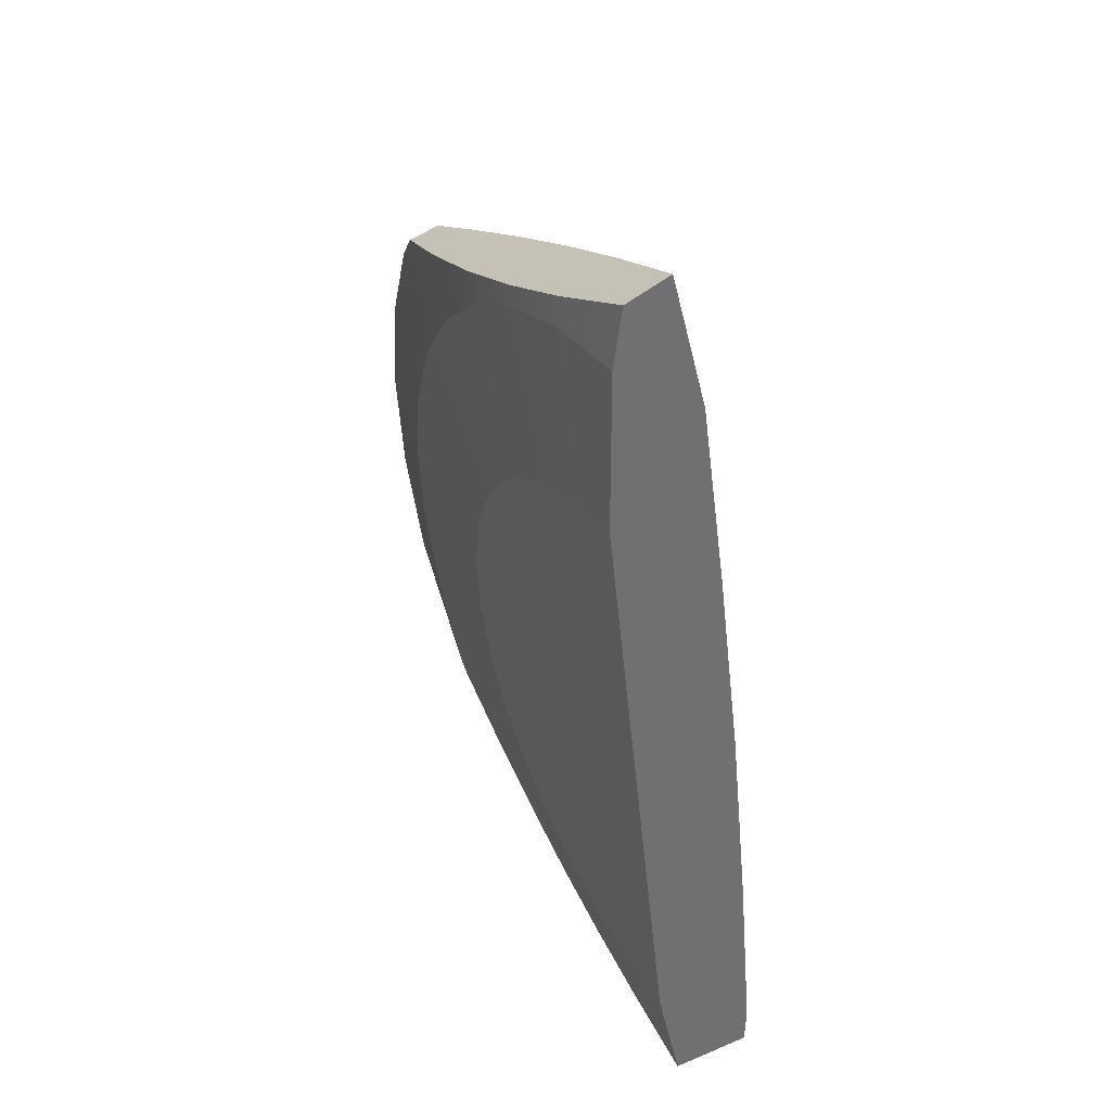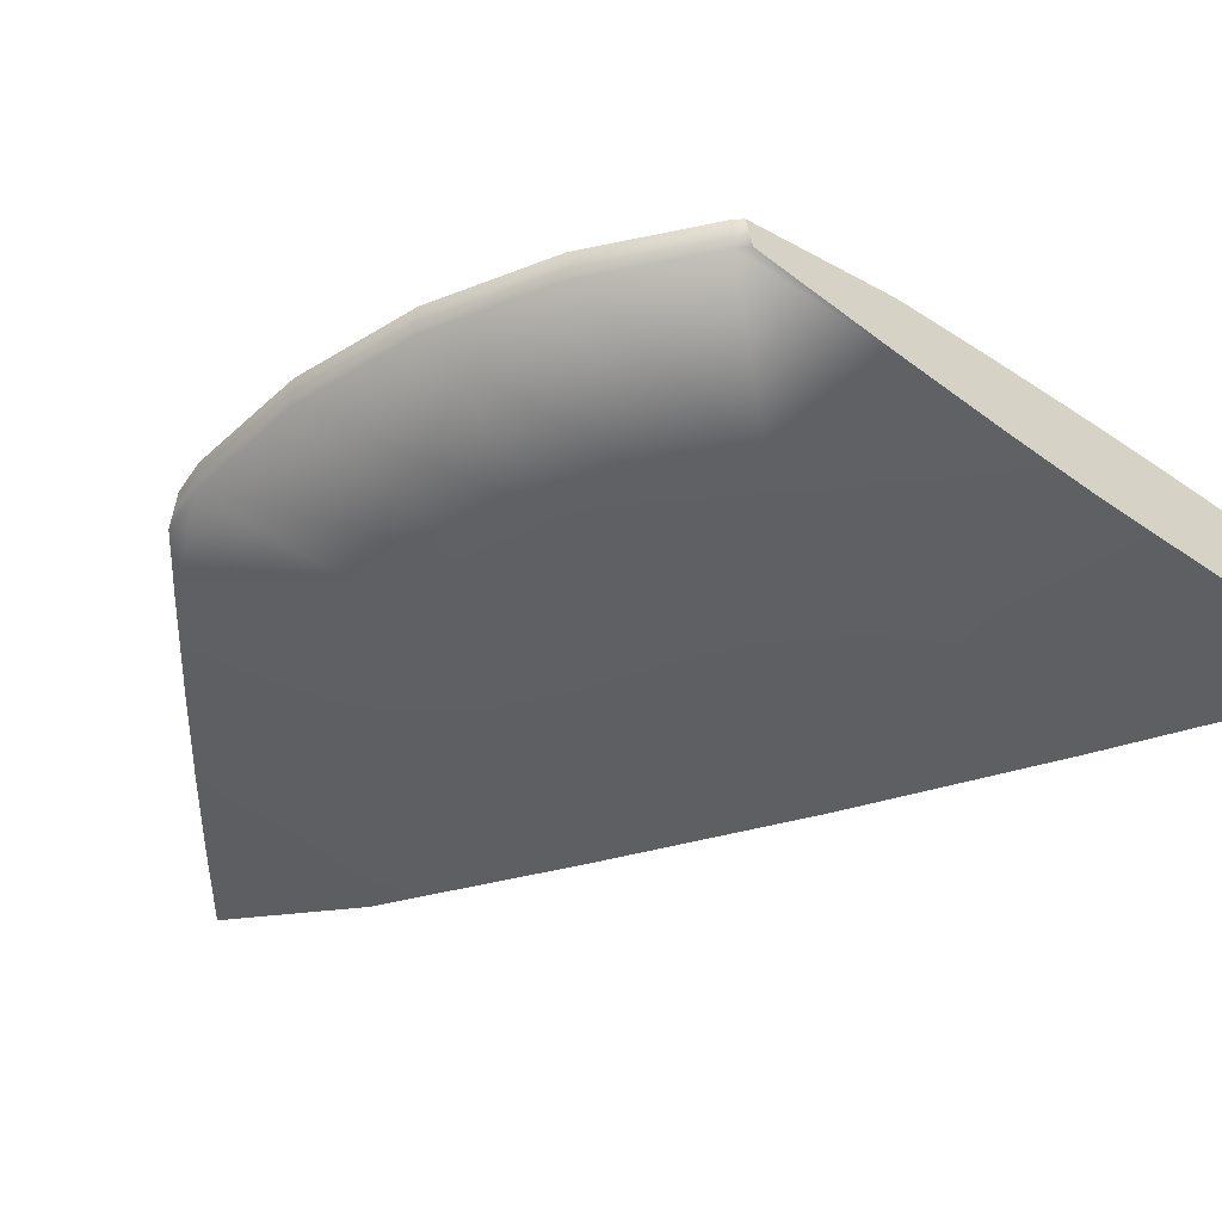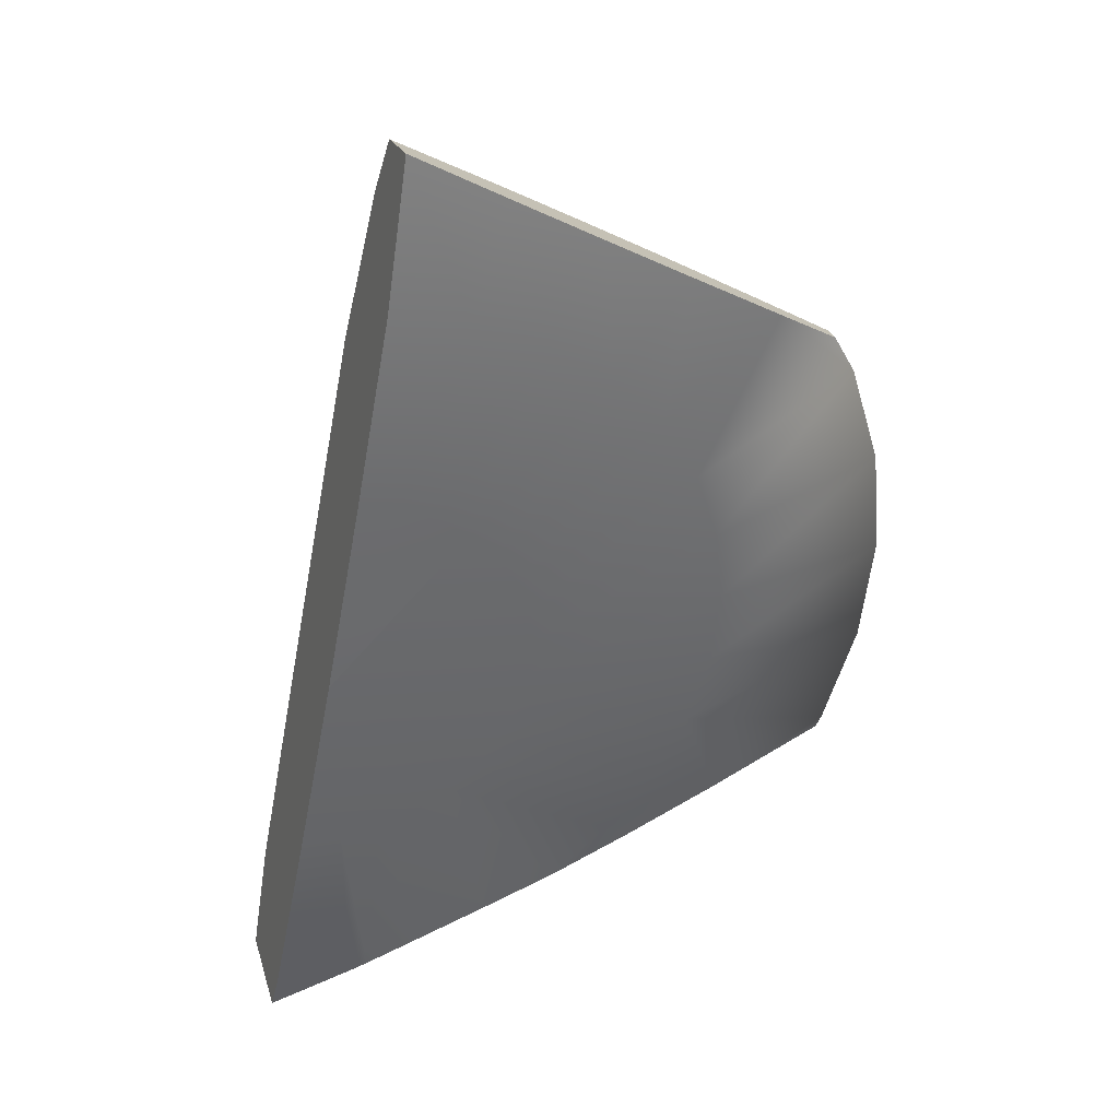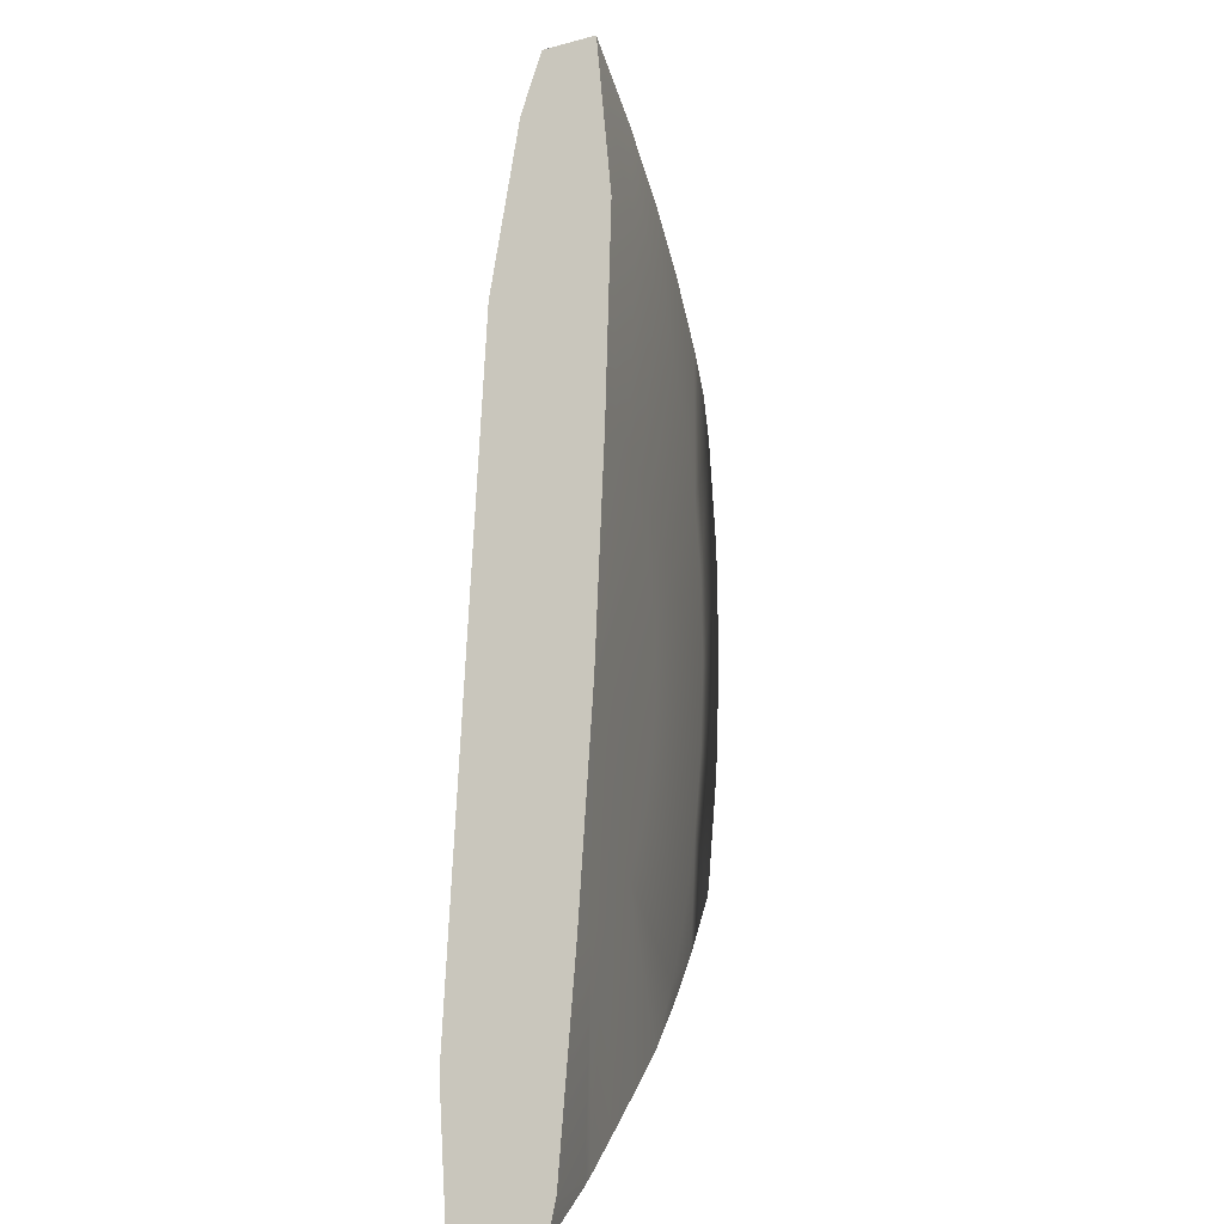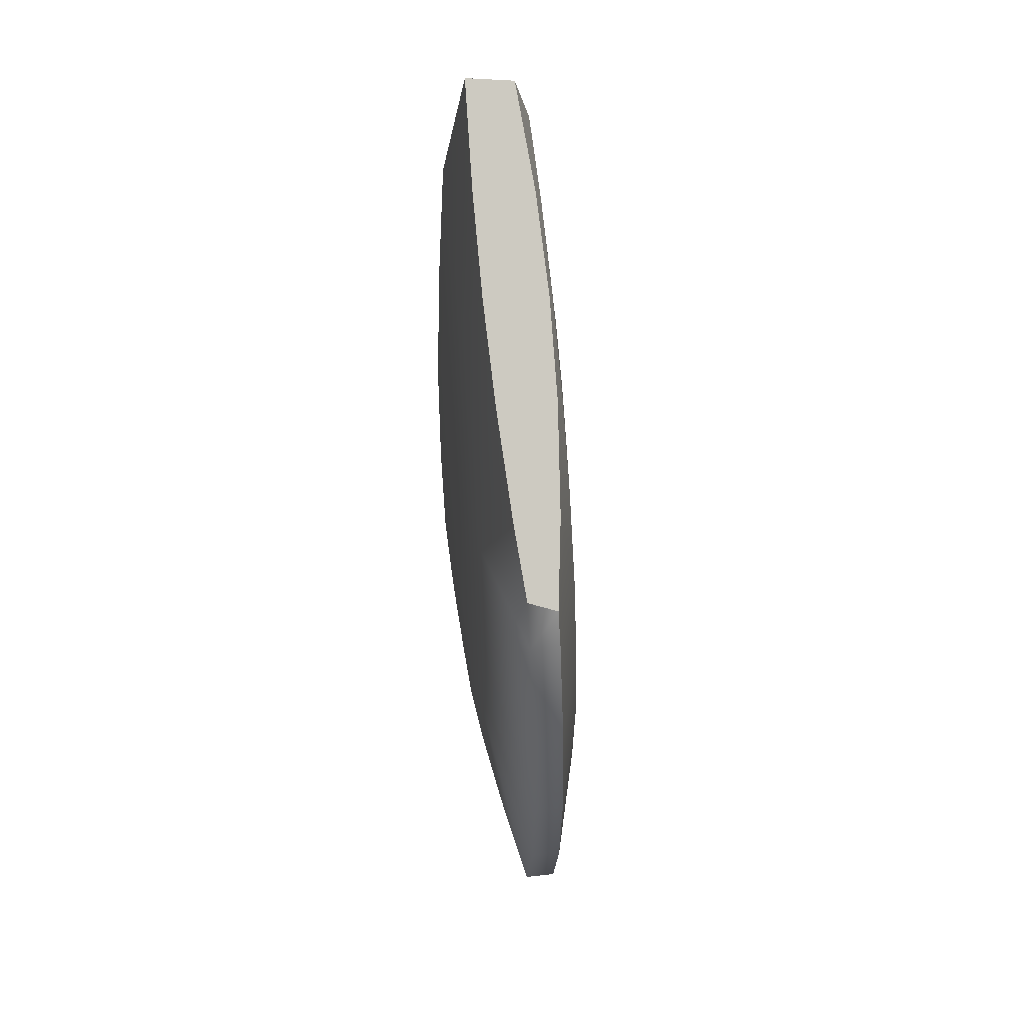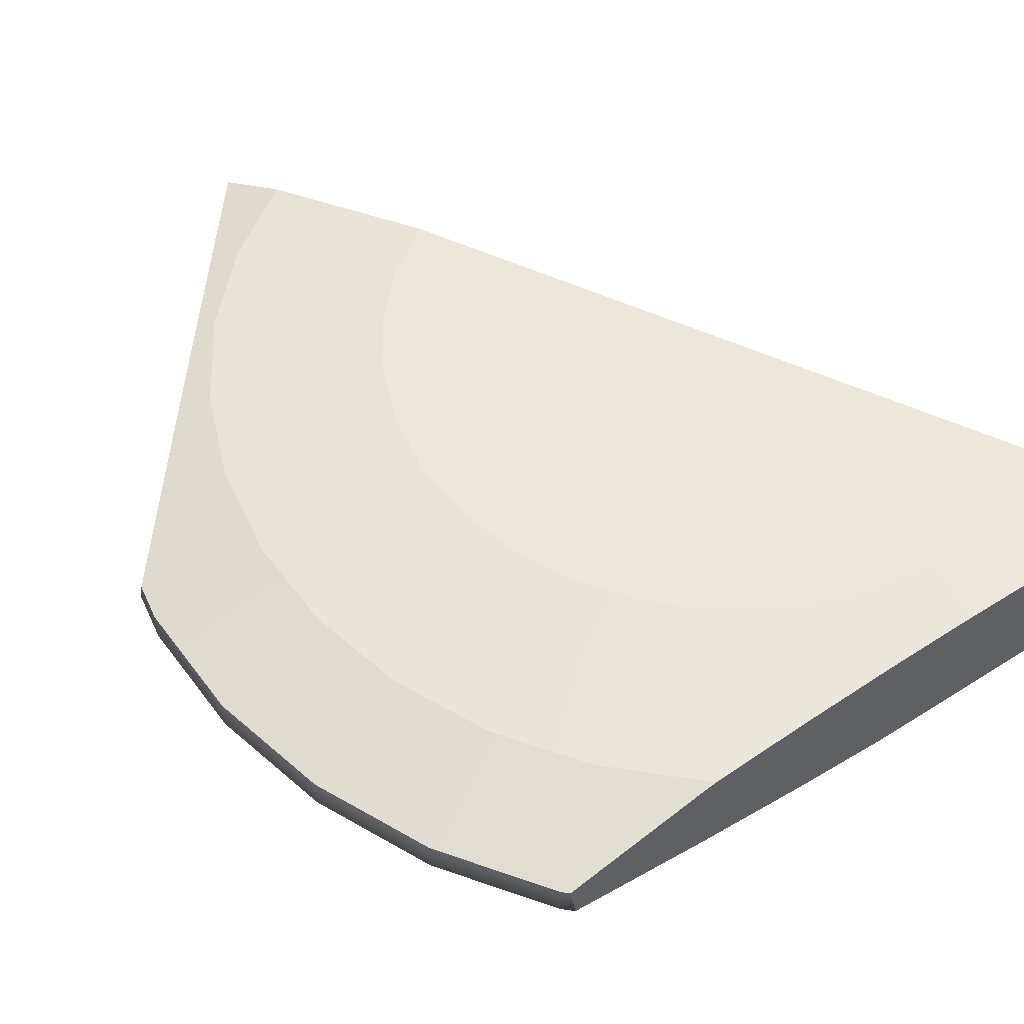
<metadata>
{"format":"obj","ext":"obj","renderer":"f3d","projection":"perspective","resolution":1024,"background":"white","views":[{"elev":50.3,"azim":60.2,"up":"+Y"},{"elev":-40.7,"azim":-58.3,"up":"+Z"},{"elev":38.4,"azim":161.4,"up":"+Y"},{"elev":0.1,"azim":105.5,"up":"+Y"},{"elev":52.7,"azim":-97.3,"up":"+Y"},{"elev":52.0,"azim":-52.2,"up":"+Z"}]}
</metadata>
<code>
g ClayBossShattered_cell.006
v 0.2837 0.8607 0.0731
v 0.2598 0.9808 -0.03888
v 0.3098 0.7296 -0.0765
v 0.2837 0.8607 0.0731
v 0.2634 0.9626 0.04544
v 0.2598 0.9808 -0.03888
v 0.5999 -0.7291 0.08309
v 0.605 -0.7547 -0.06633
v 0.6011 -0.7354 0.08239
v -0.1025 -0.5324 -0.06752
v 0.605 -0.7547 -0.06633
v 0.4514 -0.7075 -0.07549
v -0.08858 -0.5184 0.08328
v 0.4514 -0.6875 0.0893
v 0.6011 -0.7354 0.08239
v -0.08858 -0.5184 0.08328
v 0.05991 -0.5643 0.08979
v 0.4514 -0.6875 0.0893
v 0.04879 -0.581 -0.07614
v 0.06164 -0.5851 -0.0765
v 0.1841 -0.6237 -0.07712
v 0.2468 -0.2846 -0.08571
v -0.05927 -0.4891 -0.0765
v -0.1025 -0.5324 -0.06752
v -0.2876 -0.4723 -0.05203
v 0.3105 -0.3186 -0.08571
v 0.3795 -0.3396 -0.08571
v 0.3149 -0.6648 -0.07708
v 0.419 -0.6974 -0.0765
v 0.4514 0.01774 -0.08988
v 0.191 -0.2388 -0.08571
v 0.4514 -0.3466 -0.08571
v 0.5224 -0.3396 -0.08571
v 0.1453 -0.183 -0.08571
v 0.5915 -0.6868 -0.0765
v -0.1491 -0.3797 -0.0765
v 0.4514 -0.7006 -0.0765
v 0.4514 -0.7075 -0.07549
v 0.605 -0.7547 -0.06633
v -0.2158 -0.2548 -0.0765
v 0.1112 -0.1194 -0.08571
v -0.5172 -0.3797 -0.02858
v -0.506 -0.4007 -0.02858
v -0.5099 -0.3934 0.02185
v -0.5172 -0.3797 0.02185
v -0.5769 -0.183 -0.02858
v -0.5769 -0.183 0.02185
v -0.2569 -0.1194 -0.0765
v -0.597 0.02151 -0.02858
v -0.597 0.02151 0.02185
v 0.09029 -0.05031 -0.08571
v -0.2708 0.02151 -0.0765
v -0.5769 0.226 -0.02858
v -0.5769 0.226 0.02185
v -0.5172 0.4227 -0.02858
v -0.5172 0.4227 0.02185
v -0.4867 0.4797 0.02185
v -0.4767 0.4985 -0.02858
v -0.3699 0.5703 -0.03749
v 0.08322 0.02151 -0.08571
v -0.2569 0.1624 -0.0765
v -0.2158 0.2979 -0.0765
v 0.09029 0.09333 -0.08571
v -0.1491 0.4227 -0.0765
v -0.2061 0.679 -0.04599
v 0.1112 0.1624 -0.08571
v 0.1453 0.226 -0.08571
v 0.191 0.2818 -0.08571
v -0.05927 0.5321 -0.0765
v -0.05445 0.7785 -0.04884
v 0.05016 0.622 -0.0765
v 0.09713 0.8767 -0.04661
v 0.175 0.6887 -0.0765
v 0.2598 0.9808 -0.03888
v 0.3098 0.7296 -0.0765
v 0.2468 0.3276 -0.08571
v 0.3105 0.3616 -0.08571
v 0.3789 0.3824 -0.08571
v 0.4503 0.0231 -0.0899
v 0.4503 0.0231 -0.0899
v 0.4514 0.01774 -0.08988
v -0.08858 -0.5184 0.08328
v -0.2473 -0.4697 0.0731
v -0.2603 -0.454 0.0731
v -0.01962 -0.2932 0.105
v -0.3394 -0.306 0.0731
v 0.05082 -0.379 0.105
v -0.07197 -0.1953 0.105
v 0.1367 -0.4495 0.105
v -0.3881 -0.1455 0.0731
v 0.05991 -0.5643 0.08979
v -0.1042 -0.089 0.105
v 0.2346 -0.5018 0.105
v -0.4045 0.02151 0.0731
v 0.1917 -0.6054 0.09266
v -0.1151 0.02151 0.105
v 0.3409 -0.5341 0.105
v -0.3881 0.1885 0.0731
v 0.3187 -0.6454 0.09251
v -0.1042 0.132 0.105
v 0.4514 -0.5449 0.105
v -0.3394 0.349 0.0731
v -0.07197 0.2383 0.105
v -0.2603 0.497 0.0731
v -0.01962 0.3362 0.105
v -0.1538 0.6267 0.0731
v 0.05082 0.4221 0.105
v -0.02413 0.7331 0.0731
v 0.1367 0.4925 0.105
v 0.4514 -0.6875 0.0893
v 0.5611 -0.5341 0.105
v 0.5999 -0.7291 0.08309
v 0.6011 -0.7354 0.08239
v 0.1238 0.8122 0.0731
v 0.2346 0.5448 0.105
v 0.3402 0.5769 0.105
v 0.2837 0.8607 0.0731
v 0.5915 -0.6868 -0.0765
v 0.605 -0.7547 -0.06633
v 0.5999 -0.7291 0.08309
v 0.5611 -0.5341 0.105
v 0.5224 -0.3396 -0.08571
v 0.3402 0.5769 0.105
v 0.4514 0.01774 -0.08988
v 0.4503 0.0231 -0.0899
v 0.3789 0.3824 -0.08571
v 0.3098 0.7296 -0.0765
v 0.2837 0.8607 0.0731
v -0.2061 0.679 -0.04599
v -0.05445 0.7785 -0.04884
v 0.09713 0.8767 -0.04661
v 0.2598 0.9808 -0.03888
v -0.3699 0.5703 -0.03749
v 0.2634 0.9626 0.04544
v -0.4767 0.4985 -0.02858
v -0.4867 0.4797 0.02185
v -0.3551 0.5604 0.04273
v -0.1906 0.6635 0.05924
v 0.1056 0.8562 0.06043
v -0.04159 0.7593 0.06473
v -0.2726 -0.4623 0.06914
v -0.2603 -0.454 0.0731
v -0.2473 -0.4697 0.0731
v -0.3394 -0.306 0.0731
v -0.5099 -0.3934 0.02185
v -0.5172 -0.3797 0.02185
v -0.5769 -0.183 0.02185
v -0.3881 -0.1455 0.0731
v -0.597 0.02151 0.02185
v -0.4045 0.02151 0.0731
v -0.5769 0.226 0.02185
v -0.3881 0.1885 0.0731
v -0.5172 0.4227 0.02185
v -0.3394 0.349 0.0731
v -0.3551 0.5604 0.04273
v -0.4867 0.4797 0.02185
v -0.2603 0.497 0.0731
v -0.1906 0.6635 0.05924
v -0.1538 0.6267 0.0731
v -0.04159 0.7593 0.06473
v -0.02413 0.7331 0.0731
v 0.1056 0.8562 0.06043
v 0.1238 0.8122 0.0731
v 0.2837 0.8607 0.0731
v 0.2634 0.9626 0.04544
v 0.3402 0.5769 0.105
v 0.5611 -0.5341 0.105
v 0.4514 -0.5449 0.105
v 0.3409 -0.5341 0.105
v 0.2346 -0.5018 0.105
v 0.2346 0.5448 0.105
v 0.1367 0.4925 0.105
v 0.1367 -0.4495 0.105
v 0.05082 0.4221 0.105
v 0.05082 -0.379 0.105
v -0.01962 0.3362 0.105
v -0.01962 -0.2932 0.105
v -0.07197 0.2383 0.105
v -0.07197 -0.1953 0.105
v -0.1042 0.132 0.105
v -0.1042 -0.089 0.105
v -0.1151 0.02151 0.105
v 0.3149 -0.6648 -0.07708
v 0.1841 -0.6237 -0.07712
v 0.06164 -0.5851 -0.0765
v 0.419 -0.6974 -0.0765
v 0.4514 -0.7075 -0.07549
v 0.04879 -0.581 -0.07614
v -0.1025 -0.5324 -0.06752
v -0.1025 -0.5324 -0.06752
v -0.2876 -0.4723 -0.05203
v 0.605 -0.7547 -0.06633
v 0.6011 -0.7354 0.08239
v -0.506 -0.4007 -0.02858
v -0.5099 -0.3934 0.02185
v -0.2726 -0.4623 0.06914
v -0.2473 -0.4697 0.0731
v -0.08858 -0.5184 0.08328
v 0.05991 -0.5643 0.08979
v 0.3187 -0.6454 0.09251
v 0.4514 -0.6875 0.0893
v 0.1917 -0.6054 0.09266
g ClayBossShattered_cell.006_0
f 3 2 1
f 6 5 4
f 9 8 7
f 12 11 10
f 15 14 13
f 18 17 16
f 21 20 19
f 21 19 22
f 19 23 22
f 24 23 19
f 24 25 23
f 22 26 21
f 21 26 27
f 28 21 27
f 29 28 27
f 26 22 30
f 27 26 30
f 23 31 22
f 22 31 30
f 32 27 30
f 29 27 32
f 33 32 30
f 31 34 30
f 33 35 32
f 23 36 31
f 25 36 23
f 36 34 31
f 32 37 29
f 35 37 32
f 38 29 37
f 35 39 37
f 39 38 37
f 40 36 25
f 36 40 34
f 34 41 30
f 40 41 34
f 25 42 40
f 25 43 42
f 43 44 42
f 44 45 42
f 42 45 46
f 42 46 40
f 45 47 46
f 40 48 41
f 46 48 40
f 46 47 49
f 46 49 48
f 47 50 49
f 48 51 41
f 41 51 30
f 49 52 48
f 48 52 51
f 49 50 53
f 49 53 52
f 50 54 53
f 53 54 55
f 54 56 55
f 55 56 57
f 58 55 57
f 55 58 59
f 52 60 51
f 51 60 30
f 53 61 52
f 53 55 61
f 52 61 60
f 62 55 59
f 55 62 61
f 61 63 60
f 60 63 30
f 61 62 63
f 59 64 62
f 59 65 64
f 62 66 63
f 63 66 30
f 62 64 66
f 66 67 30
f 64 67 66
f 67 68 30
f 65 69 64
f 64 69 67
f 69 68 67
f 65 70 69
f 70 71 69
f 69 71 68
f 70 72 71
f 72 73 71
f 72 74 73
f 74 75 73
f 71 76 68
f 71 73 76
f 73 75 77
f 73 77 76
f 75 78 77
f 79 77 78
f 76 77 80
f 68 76 80
f 81 68 80
f 84 83 82
f 85 84 82
f 84 85 86
f 82 87 85
f 85 88 86
f 89 87 82
f 86 88 90
f 91 89 82
f 88 92 90
f 93 89 91
f 90 92 94
f 95 93 91
f 92 96 94
f 97 93 95
f 94 96 98
f 99 97 95
f 96 100 98
f 101 97 99
f 98 100 102
f 100 103 102
f 102 103 104
f 103 105 104
f 104 105 106
f 105 107 106
f 106 107 108
f 107 109 108
f 110 101 99
f 111 101 110
f 112 111 110
f 110 113 112
f 108 109 114
f 109 115 114
f 114 115 116
f 117 114 116
f 120 119 118
f 118 121 120
f 118 122 121
f 122 123 121
f 122 124 123
f 124 125 123
f 125 126 123
f 126 127 123
f 127 128 123
f 131 130 129
f 129 132 131
f 129 133 132
f 133 134 132
f 133 135 134
f 135 136 134
f 136 137 134
f 137 138 134
f 138 139 134
f 138 140 139
f 143 142 141
f 141 142 144
f 144 145 141
f 144 146 145
f 146 144 147
f 144 148 147
f 147 148 149
f 148 150 149
f 149 150 151
f 150 152 151
f 151 152 153
f 152 154 153
f 155 153 154
f 155 156 153
f 154 157 155
f 155 157 158
f 157 159 158
f 158 159 160
f 159 161 160
f 160 161 162
f 161 163 162
f 162 163 164
f 165 162 164
f 168 167 166
f 166 169 168
f 166 170 169
f 166 171 170
f 171 172 170
f 172 173 170
f 172 174 173
f 174 175 173
f 174 176 175
f 176 177 175
f 176 178 177
f 178 179 177
f 178 180 179
f 180 181 179
f 180 182 181
f 185 184 183
f 183 186 185
f 186 187 185
f 187 188 185
f 187 189 188
f 192 191 190
f 192 193 191
f 193 194 191
f 193 195 194
f 193 196 195
f 193 197 196
f 193 198 197
f 201 200 199
f 200 202 199

</code>
